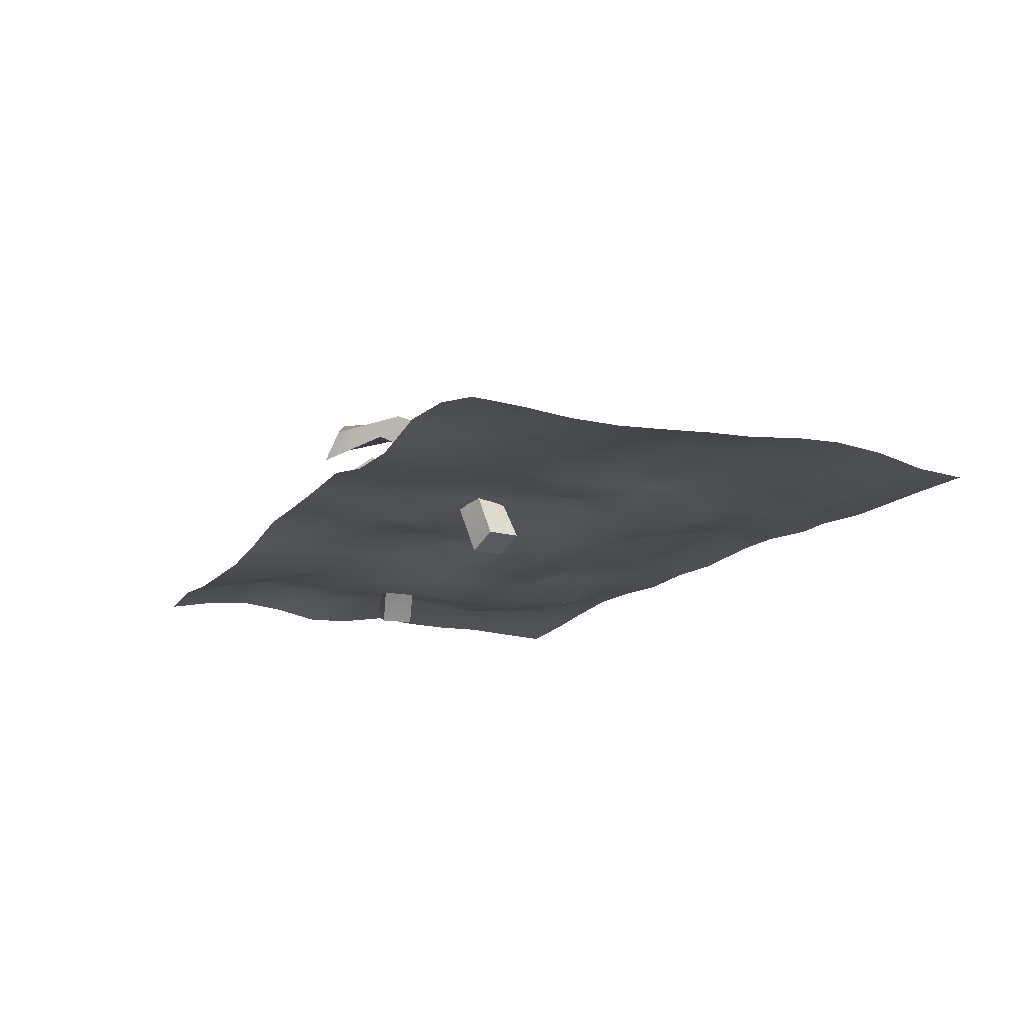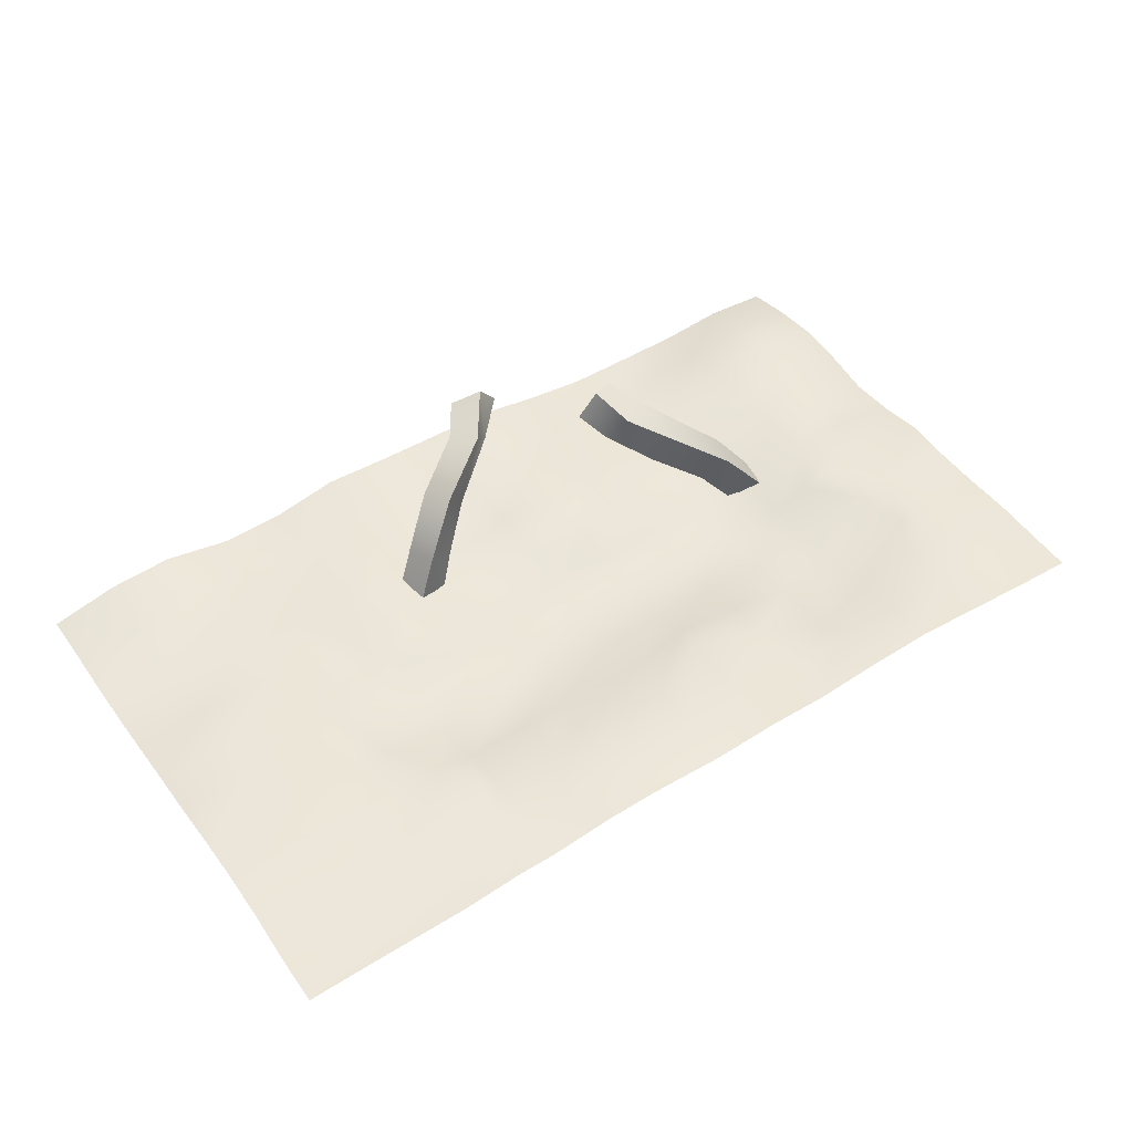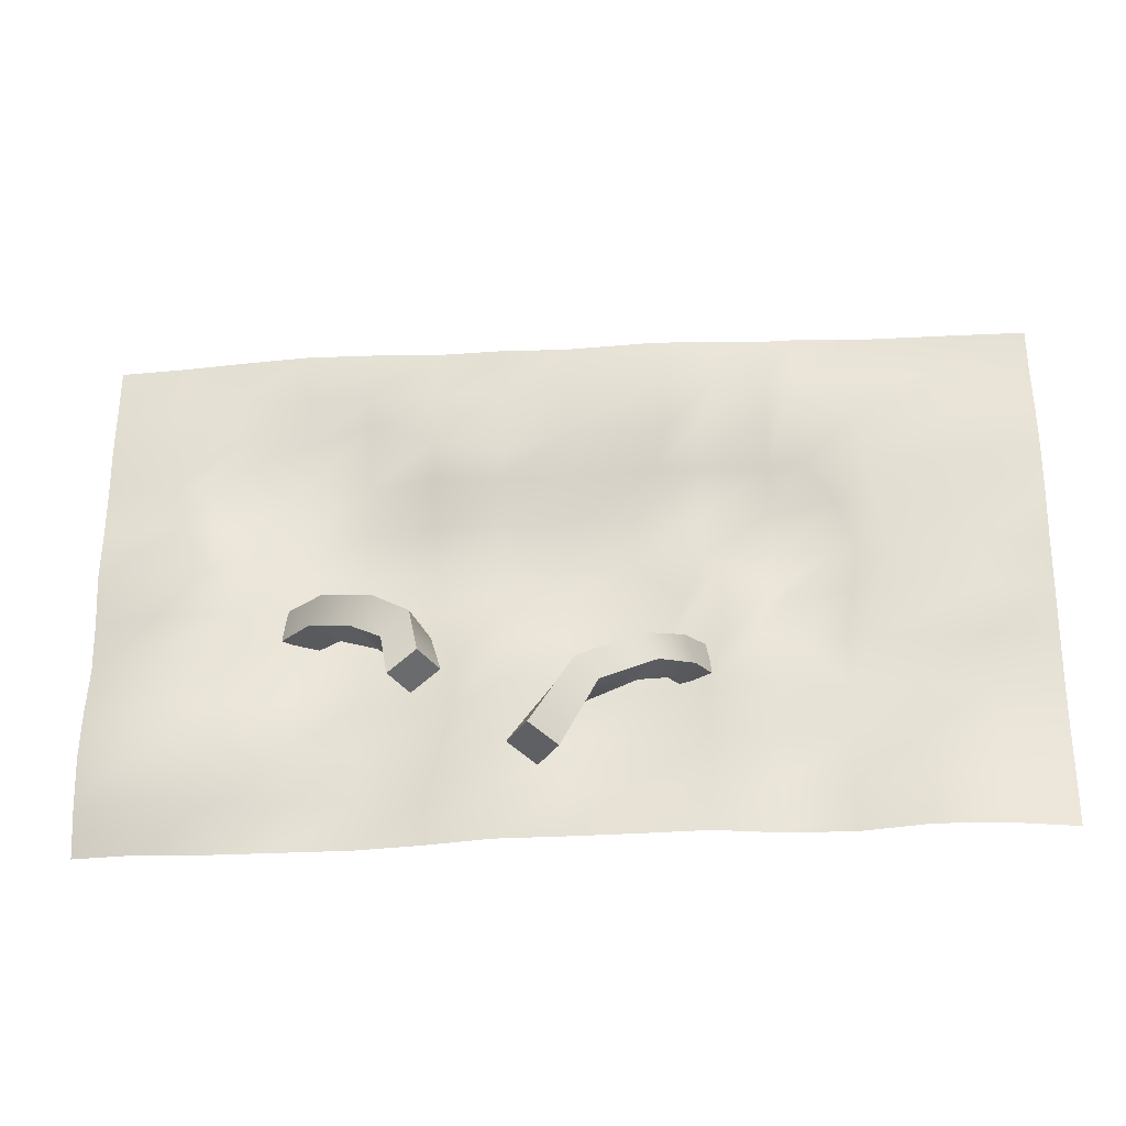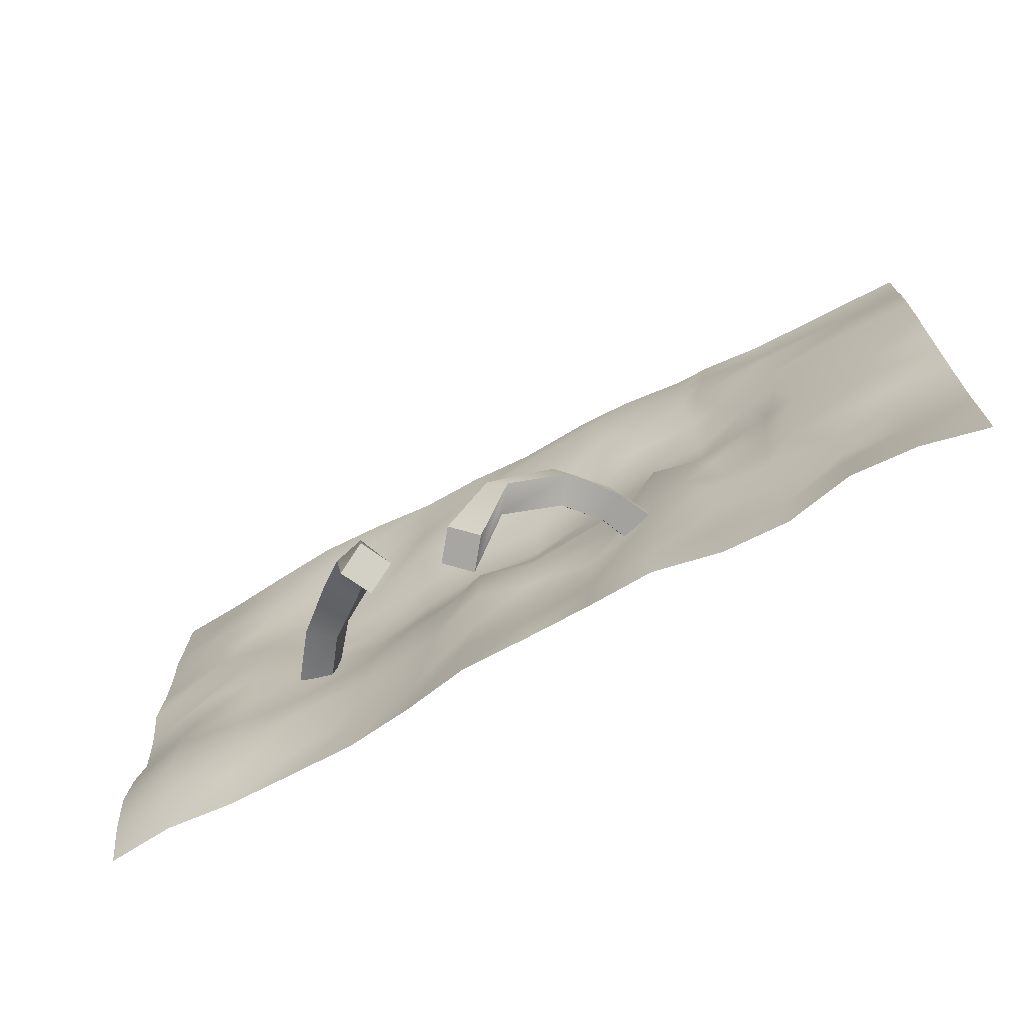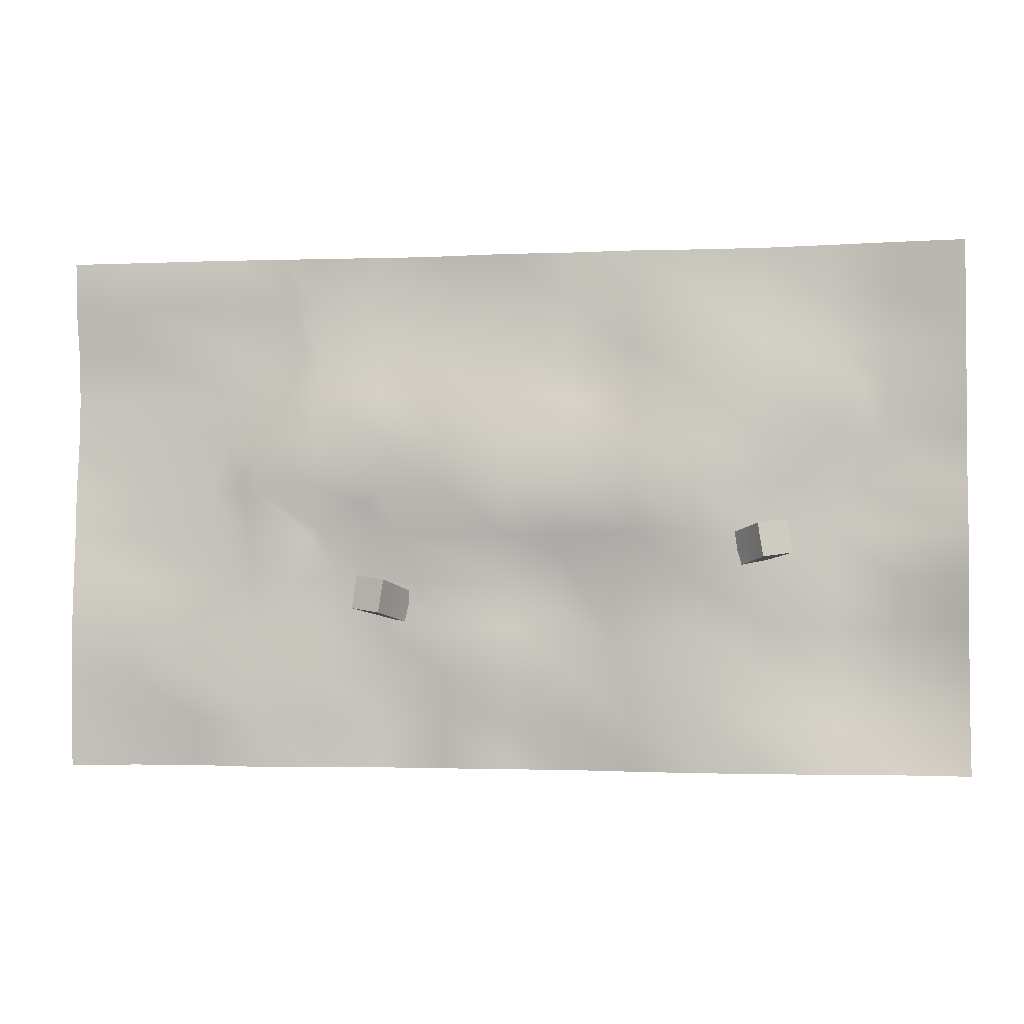
<metadata>
{"format":"obj","ext":"obj","renderer":"f3d","projection":"perspective","resolution":1024,"background":"white","views":[{"elev":-15.2,"azim":-116.1,"up":"+Y"},{"elev":48.5,"azim":-34.5,"up":"+Y"},{"elev":-27.8,"azim":-175.0,"up":"+Z"},{"elev":-69.1,"azim":-151.8,"up":"+Z"},{"elev":-2.9,"azim":9.3,"up":"+Z"}]}
</metadata>
<code>
g swampDio_COL
v -5.107 -1.593 -4.128
v -6.423 -0.9921 -3.94
v -4.898 2.216 -4.595
v -3.762 1.672 -4.941
v -3.276 4.449 -5.5
v -2.408 3.476 -5.905
v -0.7669 5.704 -7.003
v -0.01495 4.809 -7.597
v 1.051 5.604 -9.621
v 1.985 4.408 -9.902
v 1.985 4.408 -9.902
v 1.051 5.604 -9.621
v -0.1016 4.874 -10.34
v 0.8334 3.677 -10.62
v -4.167 1.614 -6.181
v -5.303 2.159 -5.837
v -6.644 -1.024 -5.382
v -5.328 -1.625 -5.57
v -3.061 3.319 -7.008
v -3.929 4.292 -6.603
v -0.9274 4.66 -8.528
v -1.679 5.555 -7.934
v 0.8334 3.677 -10.62
v -0.1016 4.874 -10.34
v -5.328 -1.625 -5.57
v -6.644 -1.024 -5.382
v -6.423 -0.9921 -3.94
v -5.107 -1.593 -4.128
v -6.423 -0.9921 -3.94
v -6.644 -1.024 -5.382
v -5.303 2.159 -5.837
v -4.898 2.216 -4.595
v -5.328 -1.625 -5.57
v -5.107 -1.593 -4.128
v -3.762 1.672 -4.941
v -4.167 1.614 -6.181
v -4.898 2.216 -4.595
v -5.303 2.159 -5.837
v -3.929 4.292 -6.603
v -3.276 4.449 -5.5
v -1.679 5.555 -7.934
v -0.7669 5.704 -7.003
v -0.1016 4.874 -10.34
v 1.051 5.604 -9.621
v -4.167 1.614 -6.181
v -3.762 1.672 -4.941
v -2.408 3.476 -5.905
v -3.061 3.319 -7.008
v -0.01495 4.809 -7.597
v -0.9274 4.66 -8.528
v 1.985 4.408 -9.902
v 0.8334 3.677 -10.62
v 11.15 -1.546 -1.76
v 8.768 1.384 -2.511
v 9.939 2.165 -2.125
v 12.37 -0.7657 -1.571
v 7.497 4.072 -3.216
v 6.613 2.903 -3.701
v 5.803 5.157 -4.5
v 5.074 3.989 -5.199
v 5.363 5.636 -6.43
v 4.606 4.32 -6.711
v 4.606 4.32 -6.711
v 5.849 3.76 -7.435
v 6.606 5.075 -7.154
v 5.363 5.636 -6.43
v 9.224 1.384 -3.897
v 11.38 -1.546 -3.202
v 12.6 -0.7657 -3.014
v 10.4 2.165 -3.512
v 7.41 2.848 -5.022
v 8.294 4.017 -4.537
v 6.163 3.966 -6.294
v 6.891 5.135 -5.595
v 5.849 3.76 -7.435
v 6.606 5.075 -7.154
v 11.38 -1.546 -3.202
v 11.15 -1.546 -1.76
v 12.37 -0.7657 -1.571
v 12.6 -0.7657 -3.014
v 12.37 -0.7657 -1.571
v 9.939 2.165 -2.125
v 10.4 2.165 -3.512
v 12.6 -0.7657 -3.014
v 11.38 -1.546 -3.202
v 9.224 1.384 -3.897
v 8.768 1.384 -2.511
v 11.15 -1.546 -1.76
v 9.939 2.165 -2.125
v 7.497 4.072 -3.216
v 8.294 4.017 -4.537
v 10.4 2.165 -3.512
v 6.891 5.135 -5.595
v 5.803 5.157 -4.5
v 6.606 5.075 -7.154
v 5.363 5.636 -6.43
v 9.224 1.384 -3.897
v 7.41 2.848 -5.022
v 6.613 2.903 -3.701
v 8.768 1.384 -2.511
v 5.074 3.989 -5.199
v 6.163 3.966 -6.294
v 4.606 4.32 -6.711
v 5.849 3.76 -7.435
v -20 0.05463 10.42
v -20 0.1645 8.334
v -17.14 0.1297 8.334
v -17.14 0.1089 10.42
v -12.63 0.3122 8.334
v -12.84 0.1328 10.42
v -9.808 0.6455 8.334
v -10.1 0.3604 10.42
v -8.572 0.5826 8.334
v -8.572 0.3409 10.42
v -6.54 0.6387 8.335
v -5.715 0.621 10.42
v -4.001 0.9757 8.379
v -3.432 0.6607 10.42
v -0.0003052 0.831 8.334
v -0.0003052 0.4788 10.42
v 2.868 0.5661 8.3
v 2.857 0.607 10.42
v 5.715 0.4904 8.334
v 5.715 0.527 10.42
v 8.572 0.6699 8.334
v 8.572 0.7376 10.42
v 11.43 0.6027 8.334
v 11.43 0.8237 10.42
v 14.29 0.6796 8.334
v 14.29 0.6021 10.42
v 17.14 0.5655 8.334
v 17.14 0.3317 10.42
v 20 0.2457 8.334
v 20 0.1614 10.42
v 2.705 0.7779 5.099
v 5.722 0.5417 6.03
v 8.572 0.01068 7.159
v 11.43 0.1773 6.25
v 14.29 0.5289 6.25
v 16.41 0.7285 6.25
v 20 0.3604 6.25
v 5.715 0.3507 4.167
v 2.857 0.488 3.948
v -0.0003052 0.267 6.25
v -4.347 0.8182 6.006
v -5.715 0.499 6.25
v -8.572 0.6094 6.25
v -9.255 0.6821 6.25
v -12.46 0.7218 6.25
v -17.14 0.5655 6.25
v -20 0.5863 6.25
v -17.14 0.8035 4.167
v -20 0.7517 4.167
v -12.7 0.6583 4.167
v -10.03 0.4276 4.167
v -8.572 0.1065 4.167
v -5.715 0.2188 4.167
v -3.822 0.3592 4.167
v -0.0003052 -0.04364 4.167
v -17.14 0.8139 2.083
v -20 0.6632 2.083
v -12.94 0.618 2.083
v -11.43 0.4123 2.083
v -8.572 -0.2805 2.083
v -5.715 -0.1938 2.083
v -2.857 -0.1846 2.083
v -0.0003052 -0.4489 2.083
v 2.857 -0.1975 2.083
v 5.715 -0.358 2.083
v 8.572 -0.5429 2.083
v 8.572 -0.2945 4.167
v 11.43 -0.2121 4.167
v 15.42 0.4697 4.34
v 16.77 0.7291 4.167
v 20 0.3037 4.167
v 11.43 -0.3525 2.083
v 14.72 0.4605 2.076
v 16.33 0.7797 2.083
v 20 0.3421 2.083
v 11.43 -0.2414 0.0003052
v 12.88 0.6046 0.2475
v 15.28 0.7083 0.0003052
v 20 0.5039 0.0003052
v 14.29 0.6601 -2.083
v 11.43 -0.04364 -2.083
v 8.572 -0.7156 0.0003052
v 5.715 -0.5911 0.0003052
v 2.857 -0.3445 0.0003052
v -0.0003052 -0.6284 0.0003052
v -2.857 -0.3183 0.0003052
v -5.715 0.04181 0.0003052
v -8.572 -0.1157 0.0003052
v -11.43 0.2017 0.0003052
v -12.09 0.3751 0.0003052
v -9.069 0.2963 -2.133
v -11.77 0.358 -2.098
v -8.572 0.5386 -1.872
v -6.444 0.5832 -0.6607
v -4.897 0.1859 -2.083
v -0.0003052 -0.09064 -2.083
v 2.857 -0.02838 -2.083
v -9.544 0.2231 -4.123
v -11.44 0.2762 -4.15
v -7.799 0.6571 -3.826
v -6.397 0.6937 -4.084
v -4.155 0.2042 -4.167
v -0.08209 0.4703 -4.126
v 2.366 0.6638 -2.888
v -11.43 0.5118 -6.25
v -8.572 0.8652 -6.25
v -5.715 0.6967 -6.25
v -2.857 0.1089 -6.25
v -0.0003052 0.4977 -6.25
v 2.299 0.8328 -5.527
v 4.711 0.4538 -6.857
v 4.611 0.452 -4.435
v 5.715 -0.2676 -2.083
v 8.572 -0.1907 -4.167
v 8.572 -0.5356 -2.083
v 11.43 -0.05219 -4.167
v 14.29 0.6082 -4.167
v 17.14 0.7425 -4.167
v 17.14 0.7626 -2.083
v 20 0.1437 -2.083
v 20 0.01862 -4.167
v 14.29 0.6833 -6.25
v 11.43 0.4331 -6.25
v 8.572 -0.1474 -6.25
v 17.14 1.057 -6.25
v 20 0.4276 -6.25
v 8.572 0.0003052 -8.334
v 5.254 0.3146 -8.887
v 2.489 0.6369 -8.019
v -0.0003052 0.4459 -8.334
v -2.857 0.1578 -8.334
v -5.715 0.6723 -8.334
v -8.572 0.6424 -8.334
v -11.43 0.3311 -8.334
v -14.29 0.2866 -6.25
v -14.29 0.3171 -8.334
v -17.14 0.1675 -6.25
v -17.14 0.4196 -4.167
v -20 0.1444 -4.167
v -20 0.3073 -2.083
v -17.14 0.6528 -2.083
v -20 0.4044 0.0003052
v -17.14 0.6509 0.0003052
v -13.49 0.6052 0.0003052
v -12.92 0.781 -2.083
v -12.71 0.604 -4.167
v -20 0.004578 -6.25
v -17.14 0.1852 -8.334
v -20 0.01251 -8.334
v -17.14 0.6332 -10.42
v -20 0.1694 -10.42
v -14.29 0.7895 -10.42
v -11.43 0.2963 -10.42
v -8.572 0.5649 -10.42
v -5.715 0.9024 -10.42
v -2.857 0.7211 -10.42
v -0.0003052 0.6906 -10.42
v 2.857 0.8847 -10.42
v 5.715 0.2432 -10.42
v 8.572 0.0003052 -10.42
v 11.43 0.0003052 -10.42
v 11.43 0.654 -8.334
v 14.29 0.7504 -8.334
v 17.14 1.188 -8.334
v 20 0.6357 -8.334
v 14.29 0.4276 -10.42
v 17.14 0.864 -10.42
v 20 0.4276 -10.42
v 11.43 0.0003052 -12.5
v 8.572 0.003357 -12.5
v 14.29 0.0119 -12.5
v 17.14 0.2524 -12.5
v 20 0.0119 -12.5
v 5.715 0.3507 -12.5
v 2.857 0.8627 -12.5
v -0.0003052 0.8695 -12.5
v -2.857 0.9335 -12.5
v -5.715 1.061 -12.5
v -8.572 0.5008 -12.5
v -11.43 0.43 -12.5
v -14.29 1.034 -12.5
v -17.14 0.8829 -12.5
v -20 0.2457 -12.5
g swampDio_COL_0
f 3 2 1
f 4 3 1
f 5 3 4
f 6 5 4
f 7 5 6
f 8 7 6
f 9 7 8
f 10 9 8
f 13 12 11
f 14 13 11
f 17 16 15
f 18 17 15
f 19 15 16
f 20 19 16
f 21 19 20
f 22 21 20
f 23 21 22
f 24 23 22
f 27 26 25
f 28 27 25
f 31 30 29
f 32 31 29
f 35 34 33
f 36 35 33
f 39 38 37
f 40 39 37
f 41 39 40
f 42 41 40
f 43 41 42
f 44 43 42
f 47 46 45
f 48 47 45
f 49 47 48
f 50 49 48
f 51 49 50
f 52 51 50
f 55 54 53
f 56 55 53
f 55 57 54
f 57 58 54
f 57 59 58
f 59 60 58
f 59 61 60
f 61 62 60
f 65 64 63
f 66 65 63
f 69 68 67
f 70 69 67
f 67 71 70
f 71 72 70
f 71 73 72
f 73 74 72
f 73 75 74
f 75 76 74
f 79 78 77
f 80 79 77
f 83 82 81
f 84 83 81
f 87 86 85
f 88 87 85
f 91 90 89
f 92 91 89
f 91 93 90
f 93 94 90
f 93 95 94
f 95 96 94
f 99 98 97
f 100 99 97
f 99 101 98
f 101 102 98
f 101 103 102
f 103 104 102
f 107 106 105
f 108 107 105
f 109 107 108
f 110 109 108
f 111 109 110
f 112 111 110
f 113 111 112
f 114 113 112
f 115 113 114
f 116 115 114
f 117 115 116
f 118 117 116
f 119 117 118
f 120 119 118
f 121 119 120
f 122 121 120
f 123 121 122
f 124 123 122
f 125 123 124
f 126 125 124
f 127 125 126
f 128 127 126
f 129 127 128
f 130 129 128
f 131 129 130
f 132 131 130
f 133 131 132
f 134 133 132
f 121 135 119
f 136 135 121
f 123 136 121
f 137 136 123
f 125 137 123
f 138 137 125
f 127 138 125
f 139 138 127
f 129 139 127
f 140 139 129
f 131 140 129
f 141 140 131
f 133 141 131
f 136 142 135
f 142 143 135
f 135 143 144
f 135 144 119
f 119 144 117
f 144 145 117
f 117 145 115
f 145 146 115
f 115 146 113
f 146 147 113
f 113 147 111
f 147 148 111
f 111 148 109
f 148 149 109
f 109 149 107
f 149 150 107
f 107 150 106
f 150 151 106
f 150 152 151
f 152 153 151
f 154 152 150
f 149 154 150
f 155 154 149
f 148 155 149
f 156 155 148
f 147 156 148
f 157 156 147
f 146 157 147
f 158 157 146
f 145 158 146
f 159 158 145
f 144 159 145
f 143 159 144
f 152 160 153
f 160 161 153
f 162 160 152
f 154 162 152
f 163 162 154
f 155 163 154
f 164 163 155
f 156 164 155
f 165 164 156
f 157 165 156
f 166 165 157
f 158 166 157
f 167 166 158
f 159 167 158
f 168 167 159
f 143 168 159
f 169 168 143
f 142 169 143
f 170 169 142
f 171 170 142
f 171 142 136
f 137 171 136
f 172 171 137
f 138 172 137
f 173 172 138
f 139 173 138
f 174 173 139
f 140 174 139
f 175 174 140
f 141 175 140
f 176 170 171
f 172 176 171
f 177 176 172
f 173 177 172
f 178 177 173
f 174 178 173
f 179 178 174
f 175 179 174
f 176 180 170
f 181 180 176
f 177 181 176
f 182 181 177
f 178 182 177
f 183 182 178
f 179 183 178
f 181 184 180
f 184 185 180
f 180 185 186
f 180 186 170
f 170 186 169
f 186 187 169
f 169 187 168
f 187 188 168
f 168 188 167
f 188 189 167
f 167 189 166
f 189 190 166
f 166 190 165
f 190 191 165
f 165 191 164
f 191 192 164
f 164 192 163
f 192 193 163
f 163 193 194
f 193 195 194
f 195 196 194
f 197 195 193
f 192 197 193
f 198 197 192
f 191 198 192
f 199 198 191
f 190 199 191
f 200 199 190
f 189 200 190
f 201 200 189
f 195 202 196
f 202 203 196
f 204 202 195
f 197 204 195
f 205 204 197
f 198 205 197
f 206 205 198
f 199 206 198
f 207 206 199
f 200 207 199
f 208 207 200
f 201 208 200
f 202 209 203
f 210 209 202
f 204 210 202
f 211 210 204
f 205 211 204
f 212 211 205
f 206 212 205
f 213 212 206
f 207 213 206
f 214 213 207
f 208 214 207
f 215 214 208
f 216 215 208
f 216 208 201
f 217 216 201
f 218 216 217
f 219 218 217
f 219 217 187
f 187 217 188
f 217 201 188
f 188 201 189
f 186 219 187
f 185 219 186
f 220 218 219
f 185 220 219
f 221 220 185
f 184 221 185
f 222 221 184
f 223 222 184
f 223 184 181
f 182 223 181
f 224 223 182
f 183 224 182
f 225 222 223
f 224 225 223
f 221 226 220
f 226 227 220
f 220 227 218
f 227 228 218
f 218 228 216
f 228 215 216
f 229 226 221
f 222 229 221
f 230 229 222
f 225 230 222
f 228 231 215
f 231 232 215
f 215 232 214
f 232 233 214
f 214 233 213
f 233 234 213
f 213 234 212
f 234 235 212
f 212 235 211
f 235 236 211
f 211 236 210
f 236 237 210
f 210 237 209
f 237 238 209
f 209 238 239
f 238 240 239
f 239 240 241
f 239 241 242
f 242 241 243
f 242 243 244
f 245 242 244
f 245 244 246
f 247 245 246
f 247 246 161
f 160 247 161
f 248 247 160
f 162 248 160
f 249 245 247
f 248 249 247
f 250 242 245
f 249 250 245
f 250 239 242
f 241 251 243
f 241 252 251
f 240 252 241
f 252 253 251
f 252 254 253
f 254 255 253
f 256 254 252
f 240 256 252
f 257 256 240
f 238 257 240
f 258 257 238
f 237 258 238
f 259 258 237
f 236 259 237
f 260 259 236
f 235 260 236
f 261 260 235
f 234 261 235
f 262 261 234
f 233 262 234
f 263 262 233
f 232 263 233
f 264 263 232
f 231 264 232
f 265 264 231
f 266 265 231
f 266 231 228
f 227 266 228
f 267 266 227
f 226 267 227
f 268 267 226
f 229 268 226
f 269 268 229
f 230 269 229
f 270 265 266
f 267 270 266
f 271 270 267
f 268 271 267
f 272 271 268
f 269 272 268
f 265 273 264
f 273 274 264
f 275 273 265
f 270 275 265
f 276 275 270
f 271 276 270
f 277 276 271
f 272 277 271
f 274 278 263
f 263 278 262
f 278 279 262
f 262 279 261
f 279 280 261
f 261 280 260
f 280 281 260
f 260 281 259
f 281 282 259
f 259 282 258
f 282 283 258
f 258 283 257
f 283 284 257
f 257 284 256
f 284 285 256
f 256 285 254
f 285 286 254
f 254 286 255
f 286 287 255
f 264 274 263
f 209 239 250
f 203 209 250
f 203 250 249
f 196 203 249
f 196 249 248
f 194 196 248
f 194 248 162
f 163 194 162

</code>
